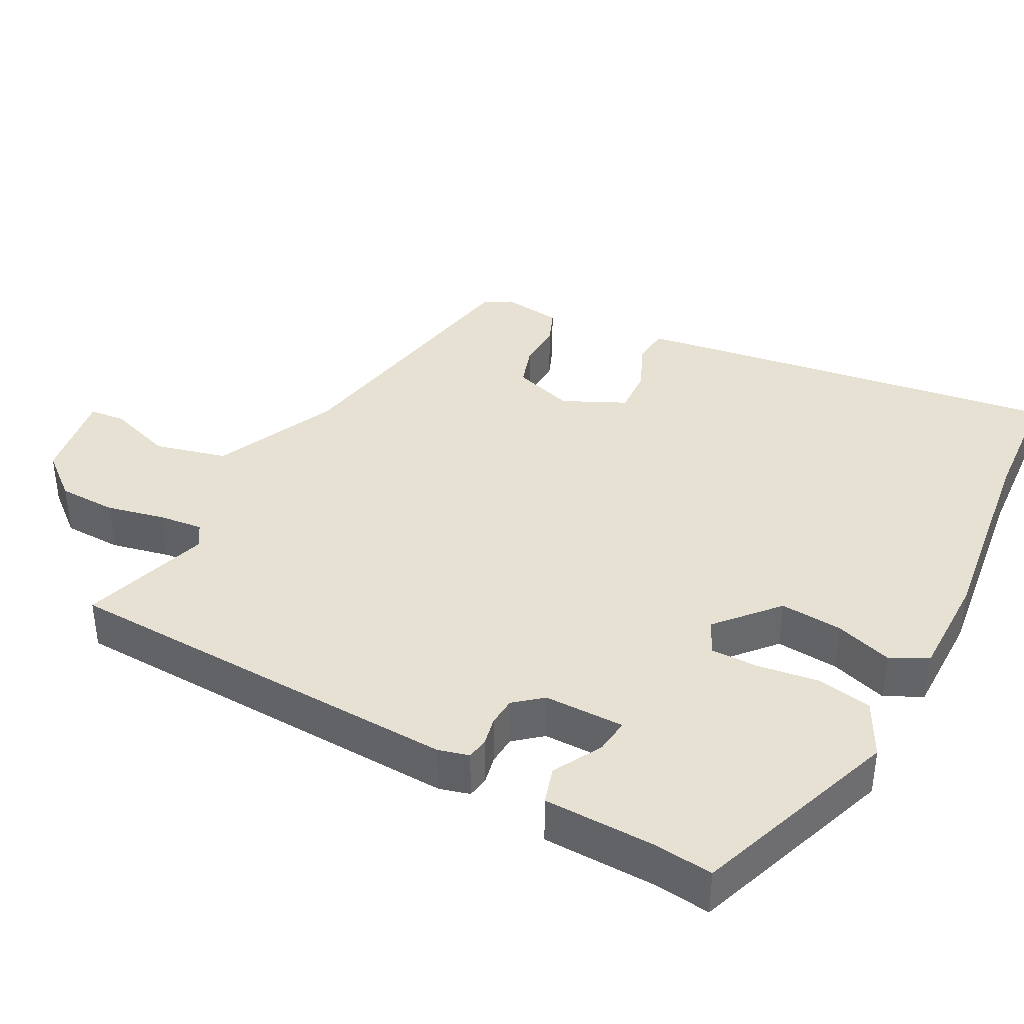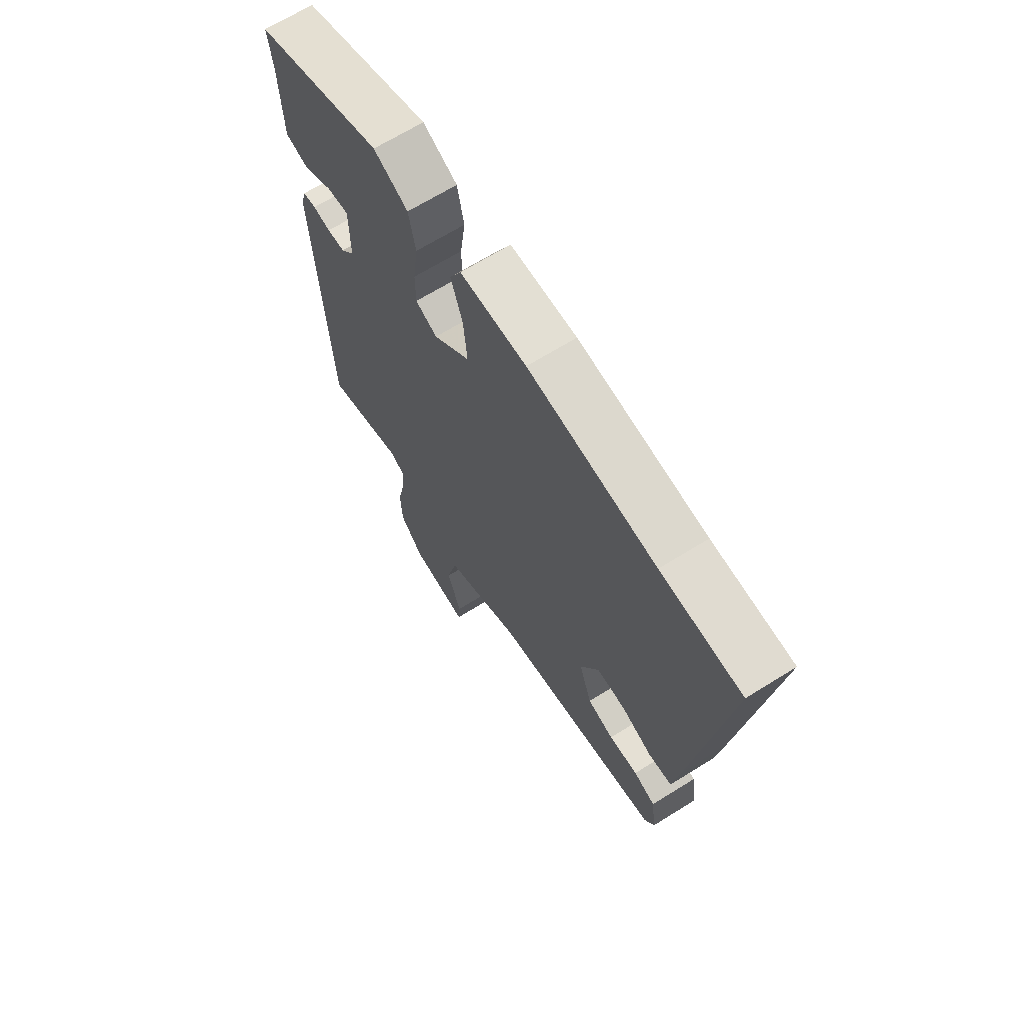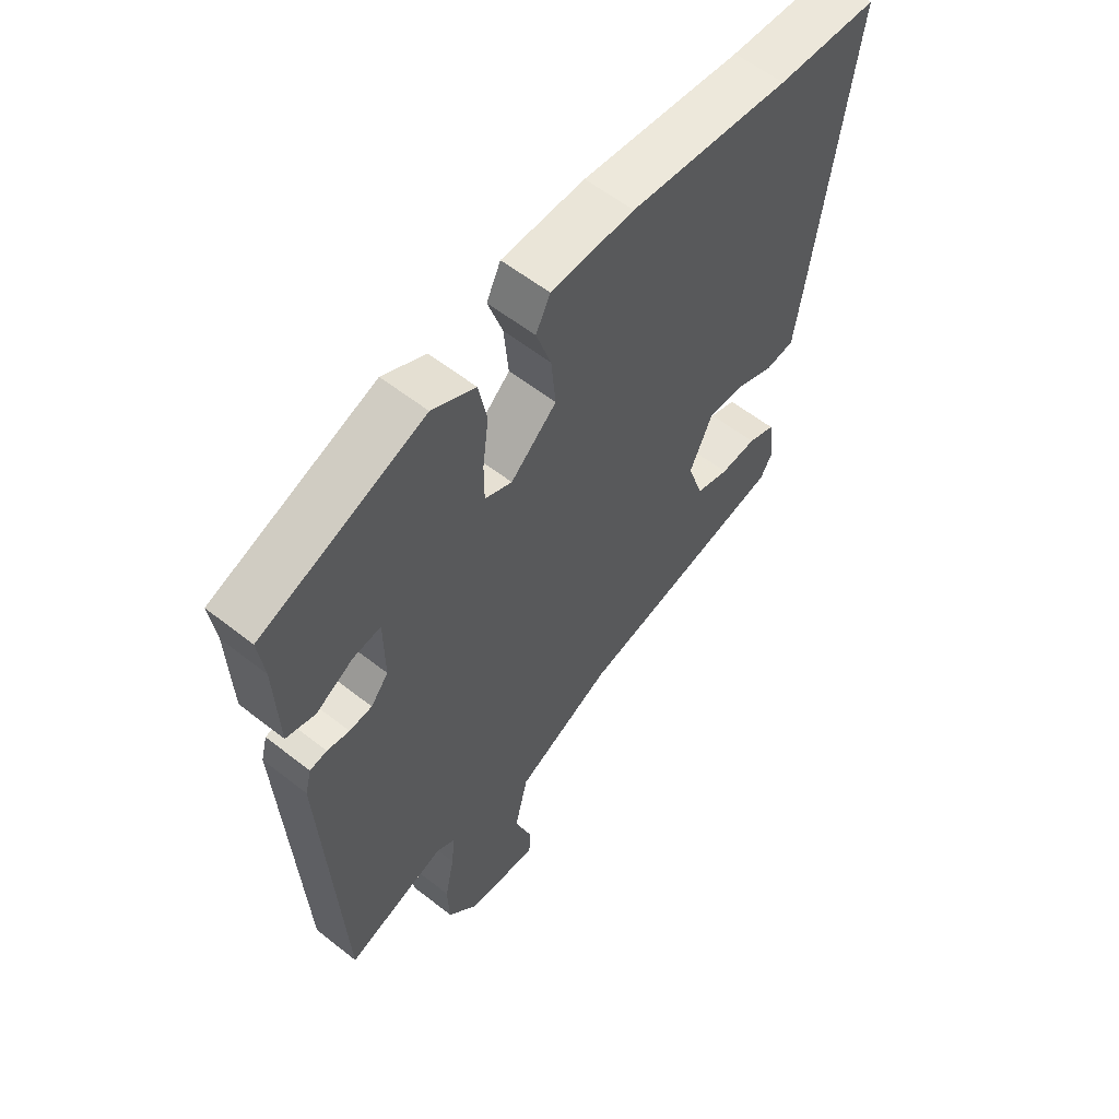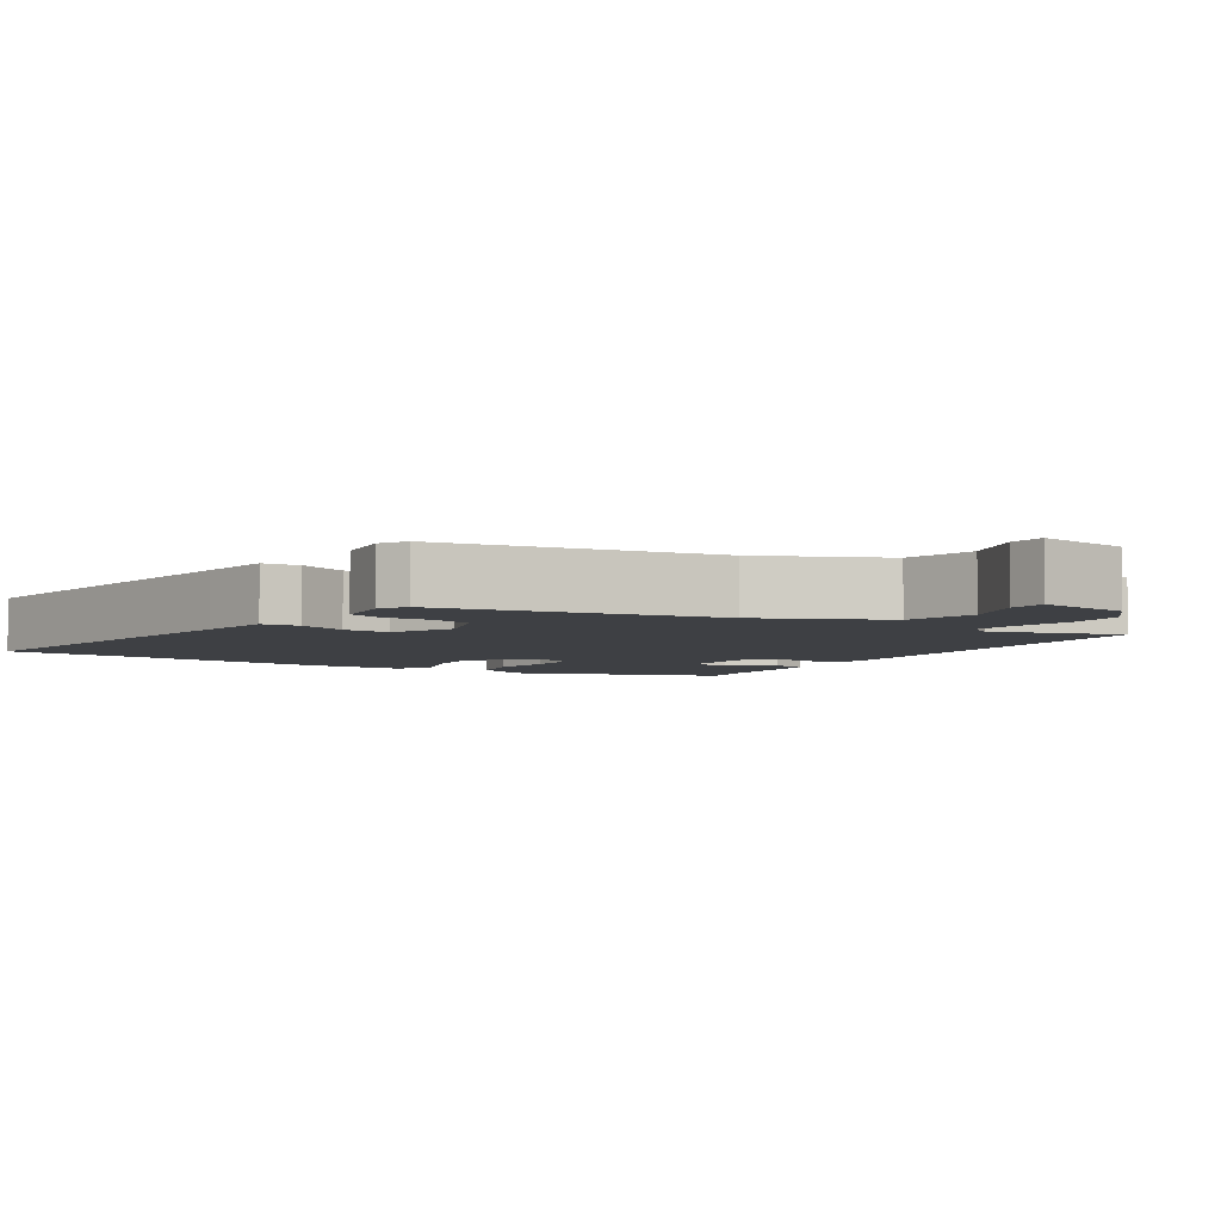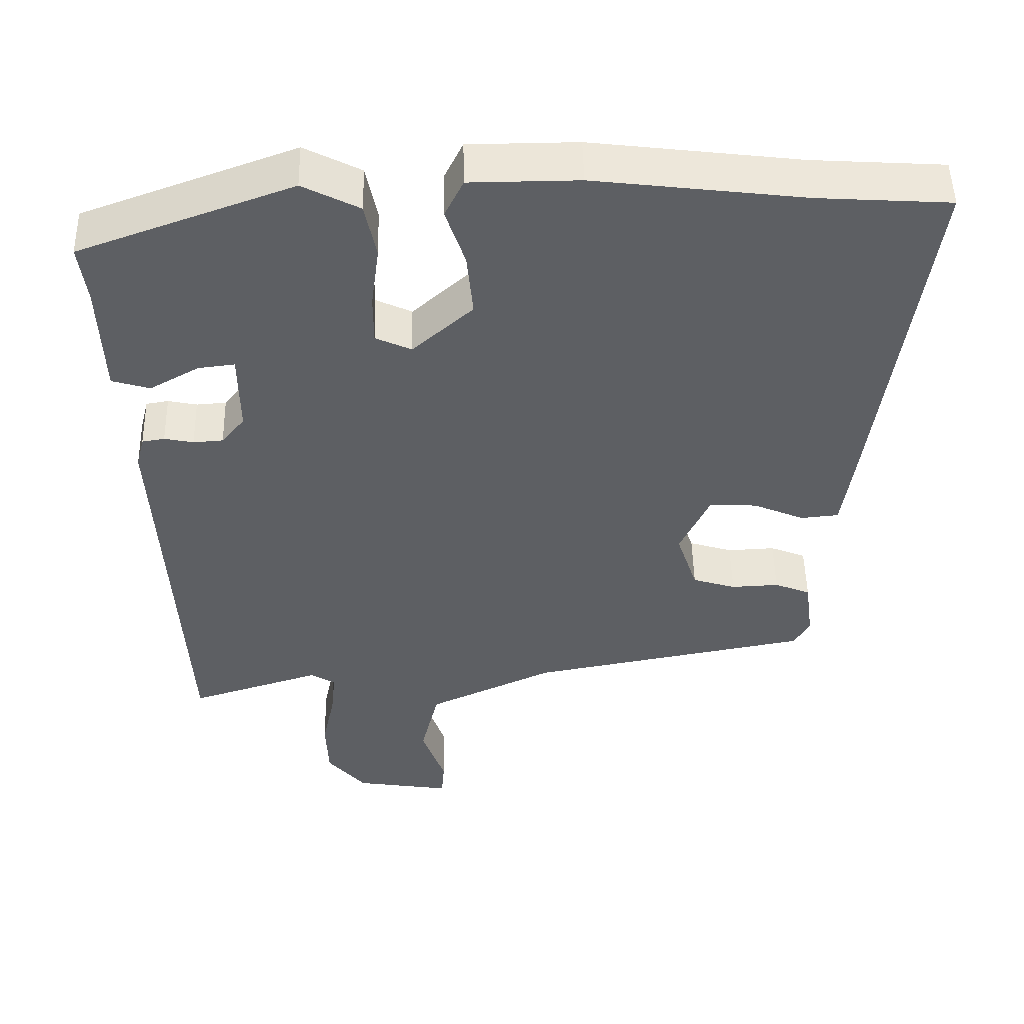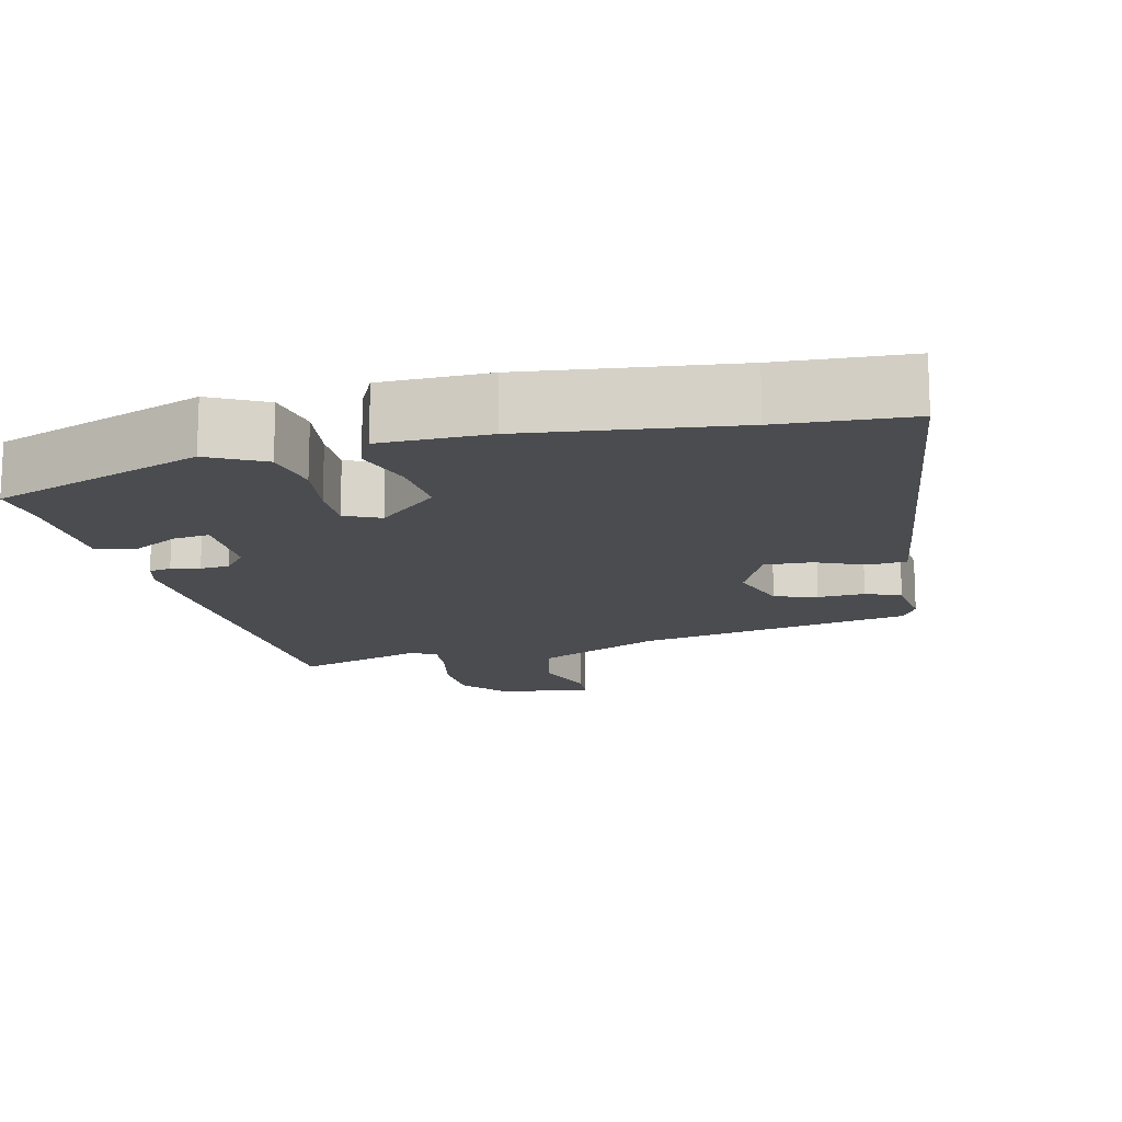
<metadata>
{"format":"obj","ext":"obj","renderer":"f3d","projection":"perspective","resolution":1024,"background":"white","views":[{"elev":38.6,"azim":-62.5,"up":"+Y"},{"elev":67.4,"azim":58.0,"up":"+Z"},{"elev":58.4,"azim":-50.9,"up":"+Z"},{"elev":-4.8,"azim":147.3,"up":"+Y"},{"elev":49.8,"azim":-1.2,"up":"+Z"},{"elev":-14.9,"azim":13.3,"up":"+Y"}]}
</metadata>
<code>
v 0.404 0.07 0.506
v 0.581 0.07 0.495
v 0.514 0.07 0.005
v 0.499 0.07 -0.098
v 0.448 0.07 -0.103
v 0.38 0.07 -0.074
v 0.316 0.07 -0.071
v 0.276 0.07 -0.157
v 0.304 0.07 -0.241
v 0.362 0.07 -0.259
v 0.426 0.07 -0.256
v 0.474 0.07 -0.275
v 0.485 0.07 -0.357
v 0.464 0.07 -0.394
v 0.087 0.07 -0.465
v -0.083 0.07 -0.544
v -0.107 0.07 -0.643
v -0.076 0.07 -0.732
v -0.08 0.07 -0.782
v -0.209 0.07 -0.762
v -0.26 0.07 -0.702
v -0.263 0.07 -0.622
v -0.246 0.07 -0.541
v -0.24 0.07 -0.481
v -0.273 0.07 -0.461
v -0.45 0.07 -0.517
v -0.478 0.07 0.039
v -0.467 0.07 0.081
v -0.437 0.07 0.086
v -0.398 0.07 0.078
v -0.358 0.07 0.081
v -0.327 0.07 0.119
v -0.328 0.07 0.229
v -0.377 0.07 0.223
v -0.443 0.07 0.186
v -0.494 0.07 0.201
v -0.499 0.07 0.356
v -0.509 0.07 0.434
v -0.223 0.07 0.538
v -0.147 0.07 0.499
v -0.132 0.07 0.424
v -0.143 0.07 0.34
v -0.143 0.07 0.274
v -0.095 0.07 0.252
v -0.014 0.07 0.324
v -0.022 0.07 0.41
v -0.048 0.07 0.488
v -0.023 0.07 0.539
v 0.123 0.07 0.54
v 0.404 0 0.506
v 0.581 0 0.495
v 0.514 0 0.005
v 0.499 0 -0.098
v 0.448 0 -0.103
v 0.38 0 -0.074
v 0.316 0 -0.071
v 0.276 0 -0.157
v 0.304 0 -0.241
v 0.362 0 -0.259
v 0.426 0 -0.256
v 0.474 0 -0.275
v 0.485 0 -0.357
v 0.464 0 -0.394
v 0.087 0 -0.465
v -0.083 0 -0.544
v -0.107 0 -0.643
v -0.076 0 -0.732
v -0.08 0 -0.782
v -0.209 0 -0.762
v -0.26 0 -0.702
v -0.263 0 -0.622
v -0.246 0 -0.541
v -0.24 0 -0.481
v -0.273 0 -0.461
v -0.45 0 -0.517
v -0.478 0 0.039
v -0.467 0 0.081
v -0.437 0 0.086
v -0.398 0 0.078
v -0.358 0 0.081
v -0.327 0 0.119
v -0.328 0 0.229
v -0.377 0 0.223
v -0.443 0 0.186
v -0.494 0 0.201
v -0.499 0 0.356
v -0.509 0 0.434
v -0.223 0 0.538
v -0.147 0 0.499
v -0.132 0 0.424
v -0.143 0 0.34
v -0.143 0 0.274
v -0.095 0 0.252
v -0.014 0 0.324
v -0.022 0 0.41
v -0.048 0 0.488
v -0.023 0 0.539
v 0.123 0 0.54
f 46 47 48 49
f 45 46 49 1
f 44 45 1 2
f 39 40 41 42
f 37 38 39 42
f 37 42 43
f 34 35 36 37
f 33 34 37 43
f 32 33 43 44
f 27 28 29 30
f 25 26 27 30
f 24 25 30 31
f 20 21 22 23
f 20 23 24
f 17 18 19 20
f 16 17 20 24
f 15 16 24 31
f 10 11 12 13
f 9 10 13 14
f 3 4 5 6
f 3 6 7
f 2 3 7
f 44 2 7
f 32 44 7 8
f 31 32 8 9
f 9 14 15 31
f 98 97 96 95
f 50 98 95 94
f 51 50 94 93
f 91 90 89 88
f 91 88 87 86
f 92 91 86
f 86 85 84 83
f 92 86 83 82
f 93 92 82 81
f 79 78 77 76
f 79 76 75 74
f 80 79 74 73
f 72 71 70 69
f 73 72 69
f 69 68 67 66
f 73 69 66 65
f 80 73 65 64
f 62 61 60 59
f 63 62 59 58
f 55 54 53 52
f 56 55 52
f 56 52 51
f 56 51 93
f 57 56 93 81
f 58 57 81 80
f 80 64 63 58
f 1 50 51 2
f 2 51 52 3
f 3 52 53 4
f 4 53 54 5
f 5 54 55 6
f 6 55 56 7
f 7 56 57 8
f 8 57 58 9
f 9 58 59 10
f 10 59 60 11
f 11 60 61 12
f 12 61 62 13
f 13 62 63 14
f 14 63 64 15
f 15 64 65 16
f 16 65 66 17
f 17 66 67 18
f 18 67 68 19
f 19 68 69 20
f 20 69 70 21
f 21 70 71 22
f 22 71 72 23
f 23 72 73 24
f 24 73 74 25
f 25 74 75 26
f 26 75 76 27
f 27 76 77 28
f 28 77 78 29
f 29 78 79 30
f 30 79 80 31
f 31 80 81 32
f 32 81 82 33
f 33 82 83 34
f 34 83 84 35
f 35 84 85 36
f 36 85 86 37
f 37 86 87 38
f 38 87 88 39
f 39 88 89 40
f 40 89 90 41
f 41 90 91 42
f 42 91 92 43
f 43 92 93 44
f 44 93 94 45
f 45 94 95 46
f 46 95 96 47
f 47 96 97 48
f 48 97 98 49
f 49 98 50 1

</code>
